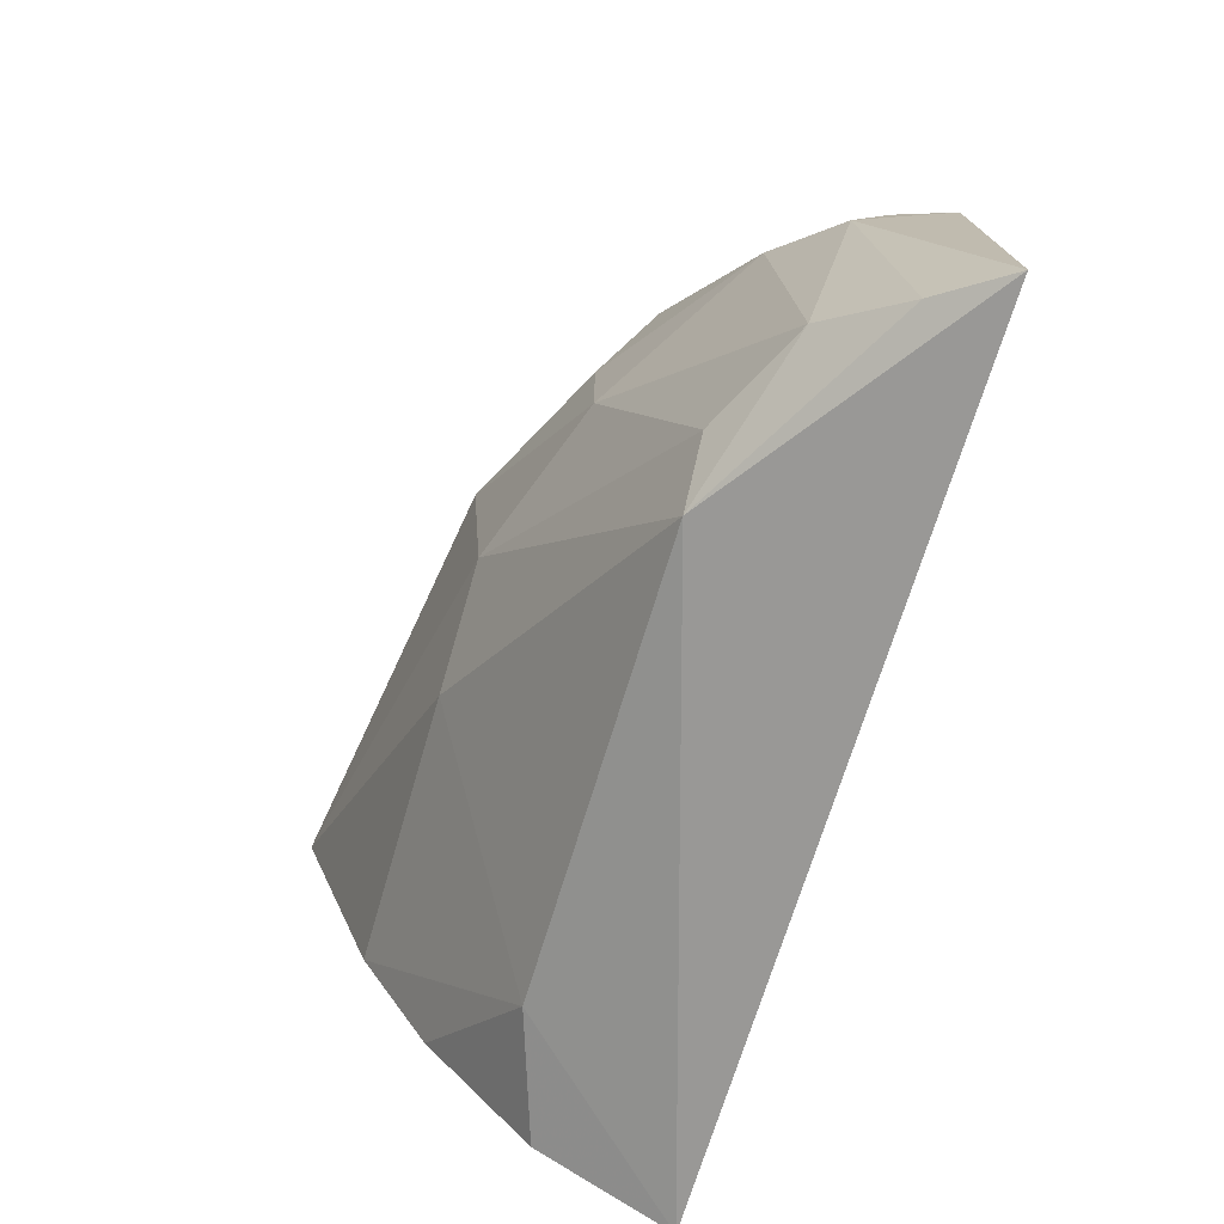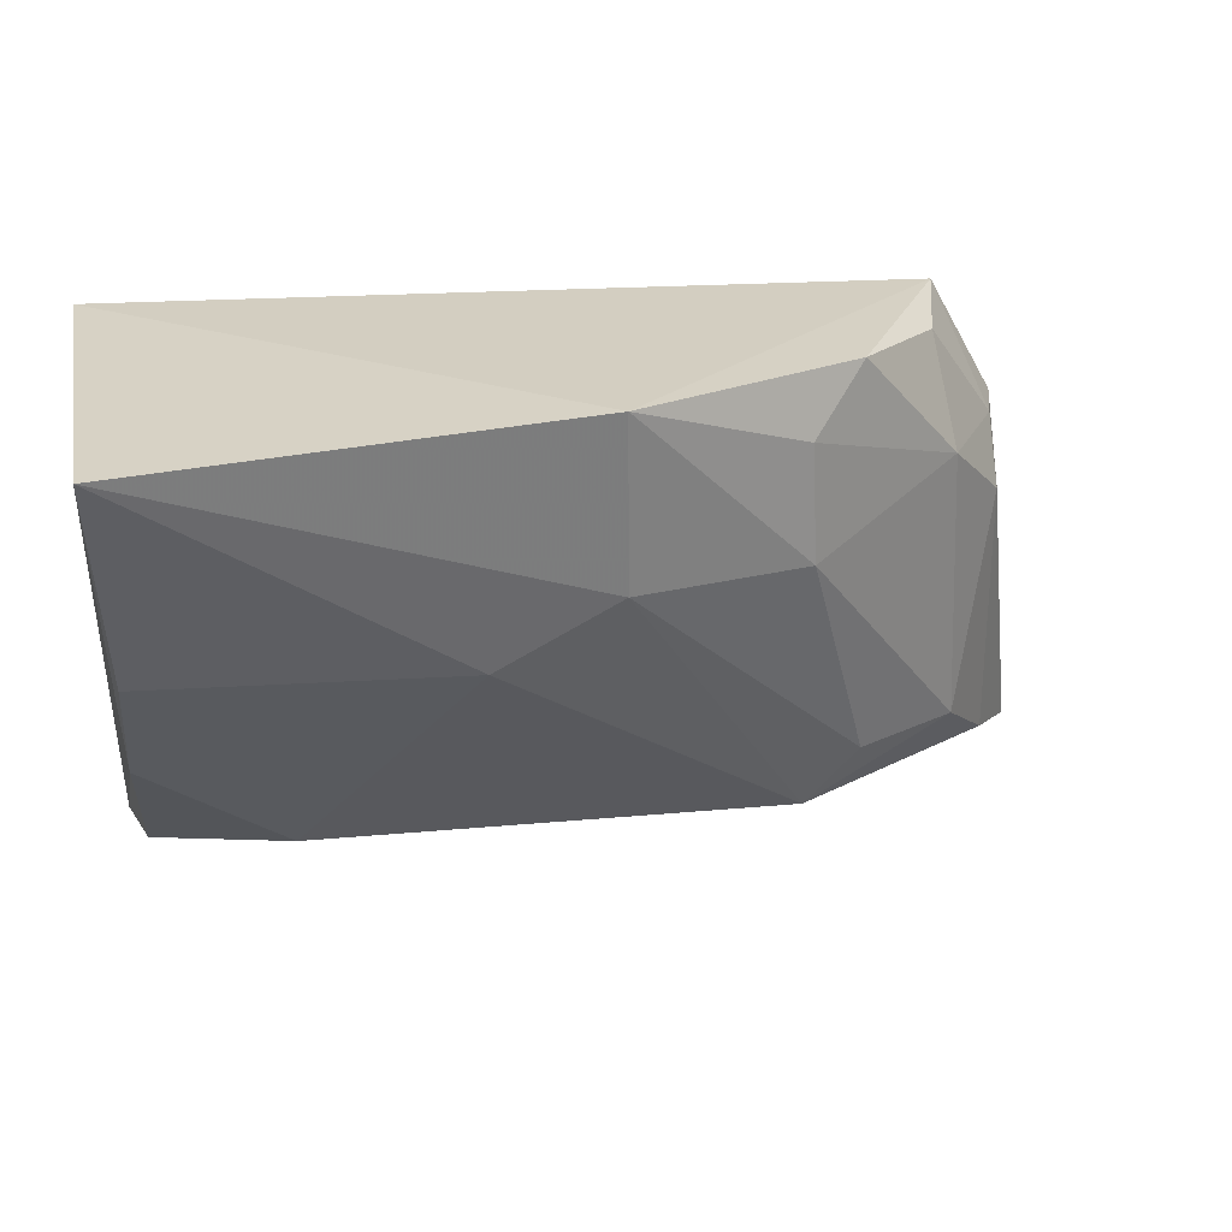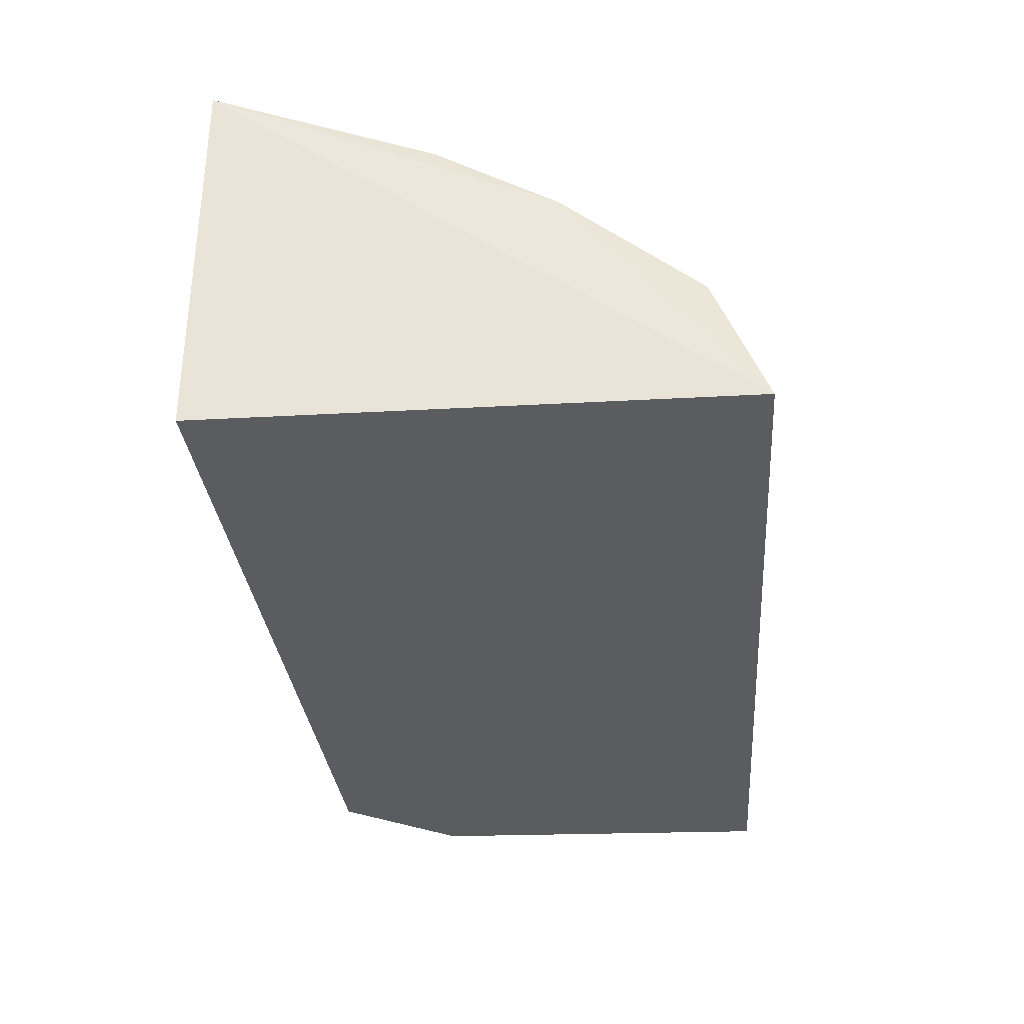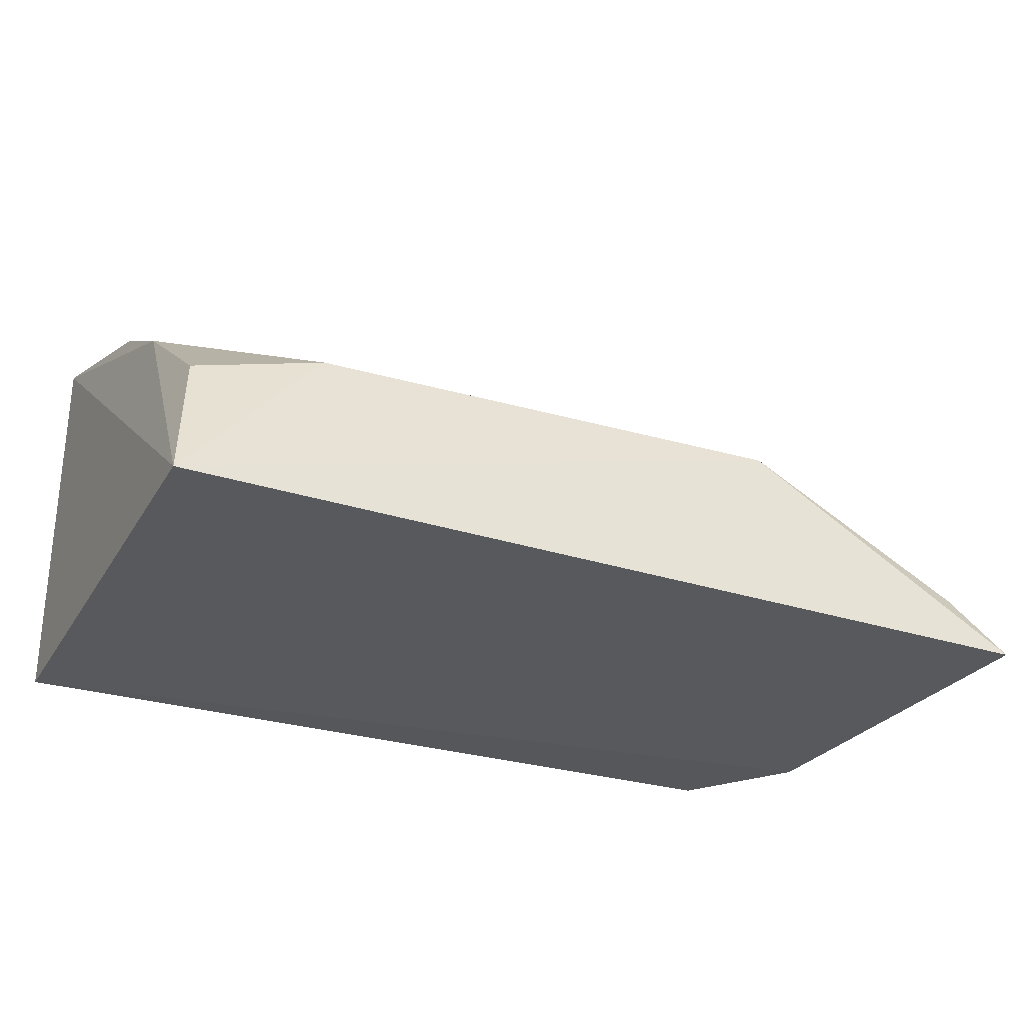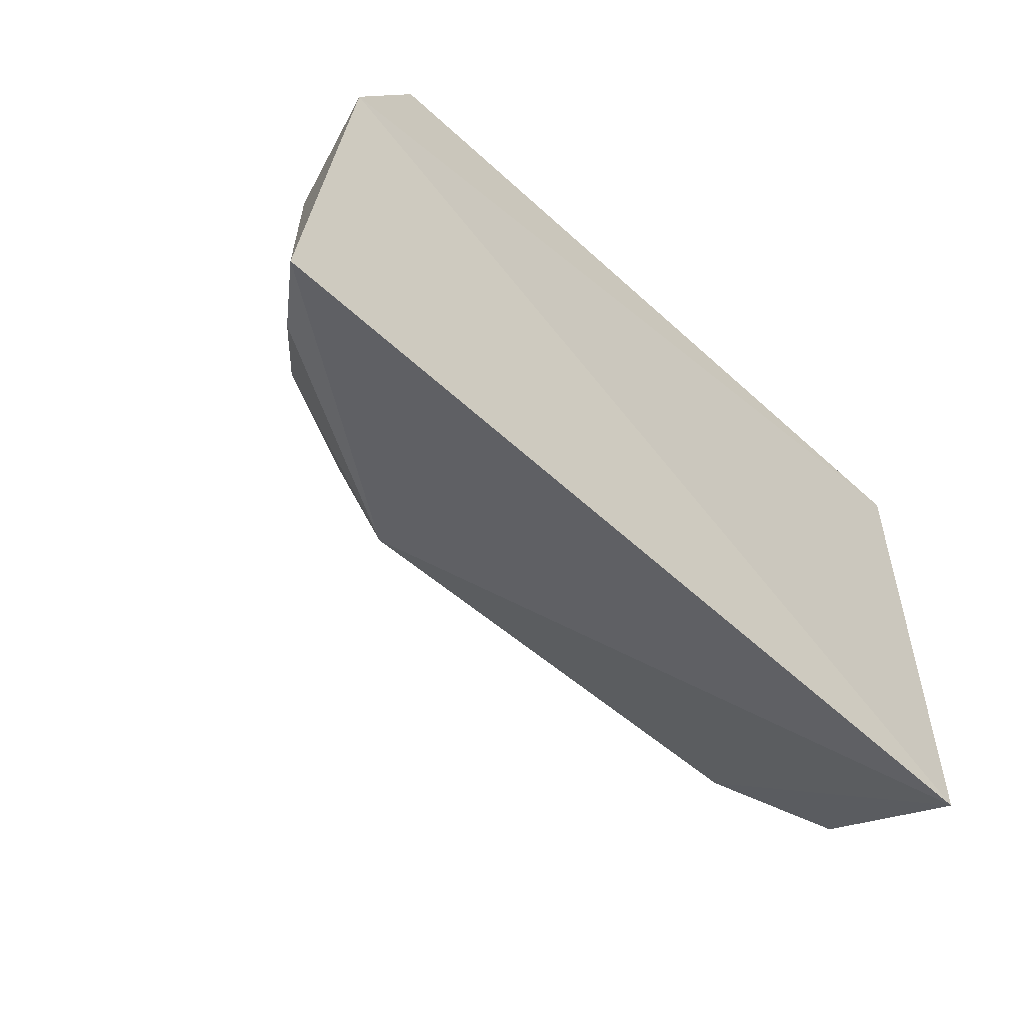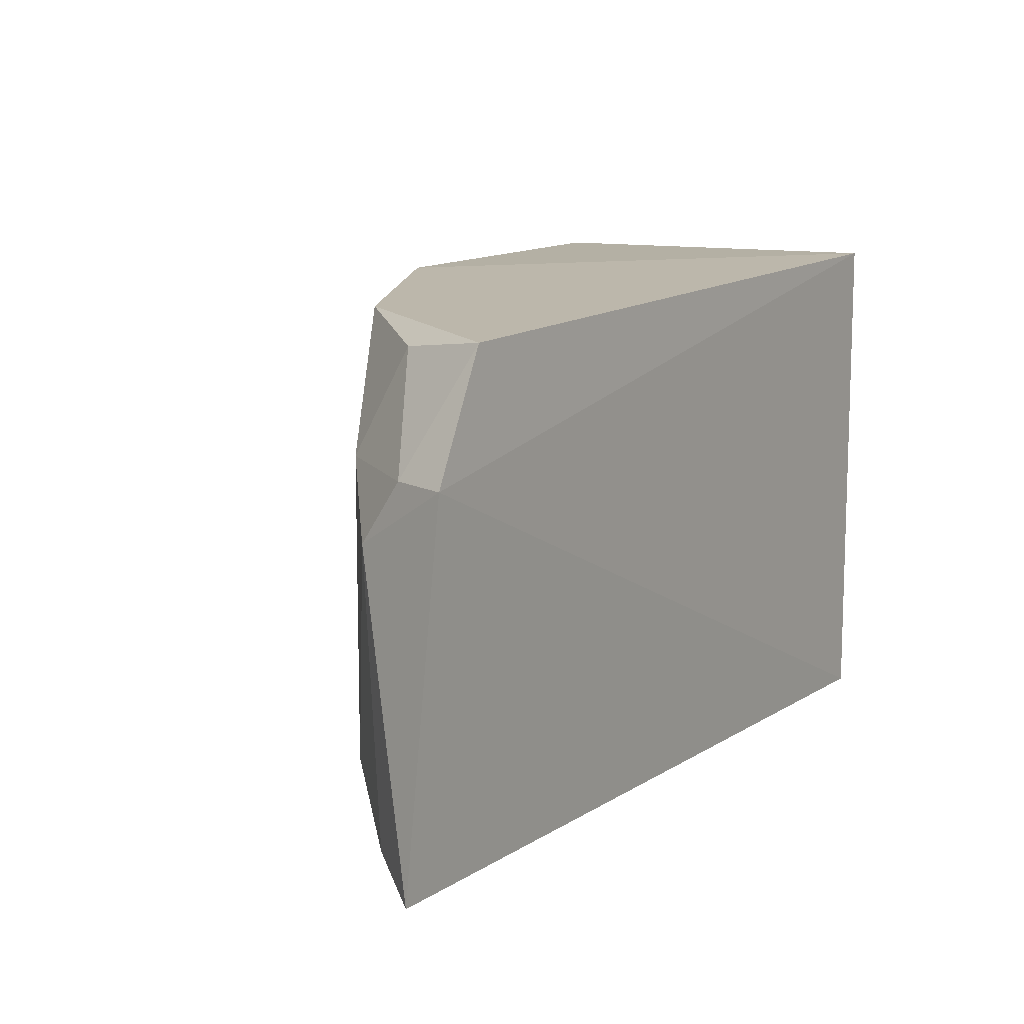
<metadata>
{"format":"obj","ext":"obj","renderer":"f3d","projection":"perspective","resolution":1024,"background":"white","views":[{"elev":-67.7,"azim":74.1,"up":"+Y"},{"elev":27.6,"azim":-11.3,"up":"+Y"},{"elev":-33.3,"azim":-85.6,"up":"+Z"},{"elev":-28.5,"azim":-25.2,"up":"+Z"},{"elev":-53.5,"azim":135.5,"up":"+Y"},{"elev":10.9,"azim":124.0,"up":"+Y"}]}
</metadata>
<code>
v 0.459 -0.00781 -0.001741
v 0.4479 -0.002101 0.01291
v 0.2501 -0.008471 -0.0002482
v 0.25 0.1126 0.09032
v 0.4343 0.1043 -0.00286
v 0.2855 0.004701 0.04211
v 0.4452 0.06244 0.01902
v 0.4502 0.07634 -0.004306
v 0.25 0.1125 -0.0002166
v 0.3968 9.087e-05 0.04157
v 0.253 0.03406 0.05639
v 0.3505 0.1114 0.07478
v 0.4274 0.1016 0.02005
v 0.3928 0.06727 0.05783
v 0.2545 0.003133 0.03187
v 0.3235 0.05757 0.07276
v 0.4458 0.07657 0.009068
v 0.4049 0.107 0.0463
v 0.4347 0.01187 0.02869
v 0.2531 0.06165 0.07279
v 0.3512 0.07132 0.07205
v 0.4307 0.07766 0.03192
v 0.3915 0.09424 0.0574
v 0.4098 0.01281 0.04111
f 7 2 1
f 8 1 3
f 8 7 1
f 9 3 4
f 9 8 3
f 9 5 8
f 10 1 2
f 10 6 3
f 10 3 1
f 11 4 3
f 12 9 4
f 12 5 9
f 15 11 3
f 15 3 6
f 15 6 11
f 16 6 10
f 17 8 5
f 17 5 13
f 17 7 8
f 18 13 5
f 18 5 12
f 19 10 2
f 19 2 7
f 20 16 4
f 20 4 11
f 20 11 6
f 20 6 16
f 21 12 4
f 21 4 16
f 21 14 12
f 21 16 10
f 22 17 13
f 22 7 17
f 22 13 18
f 22 19 7
f 22 14 19
f 23 18 12
f 23 12 14
f 23 22 18
f 23 14 22
f 24 19 14
f 24 10 19
f 24 21 10
f 24 14 21

</code>
